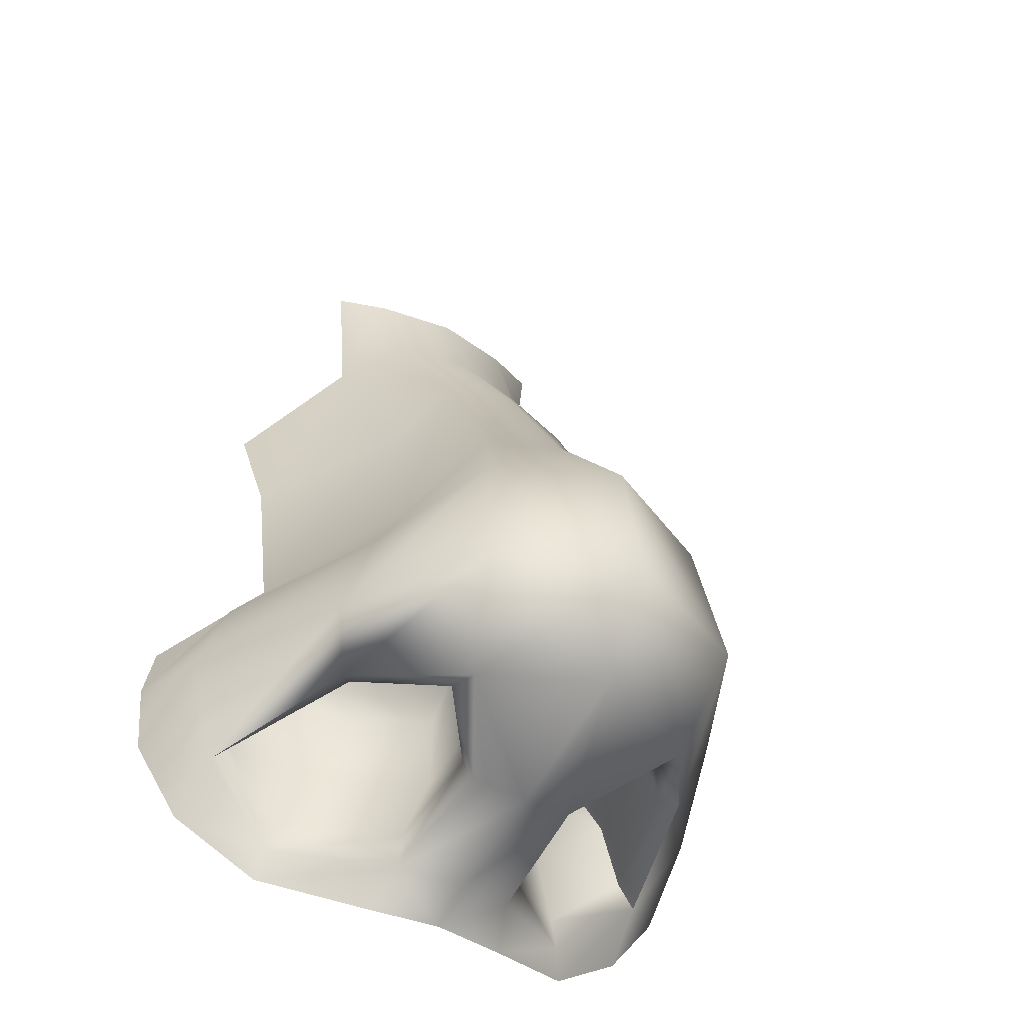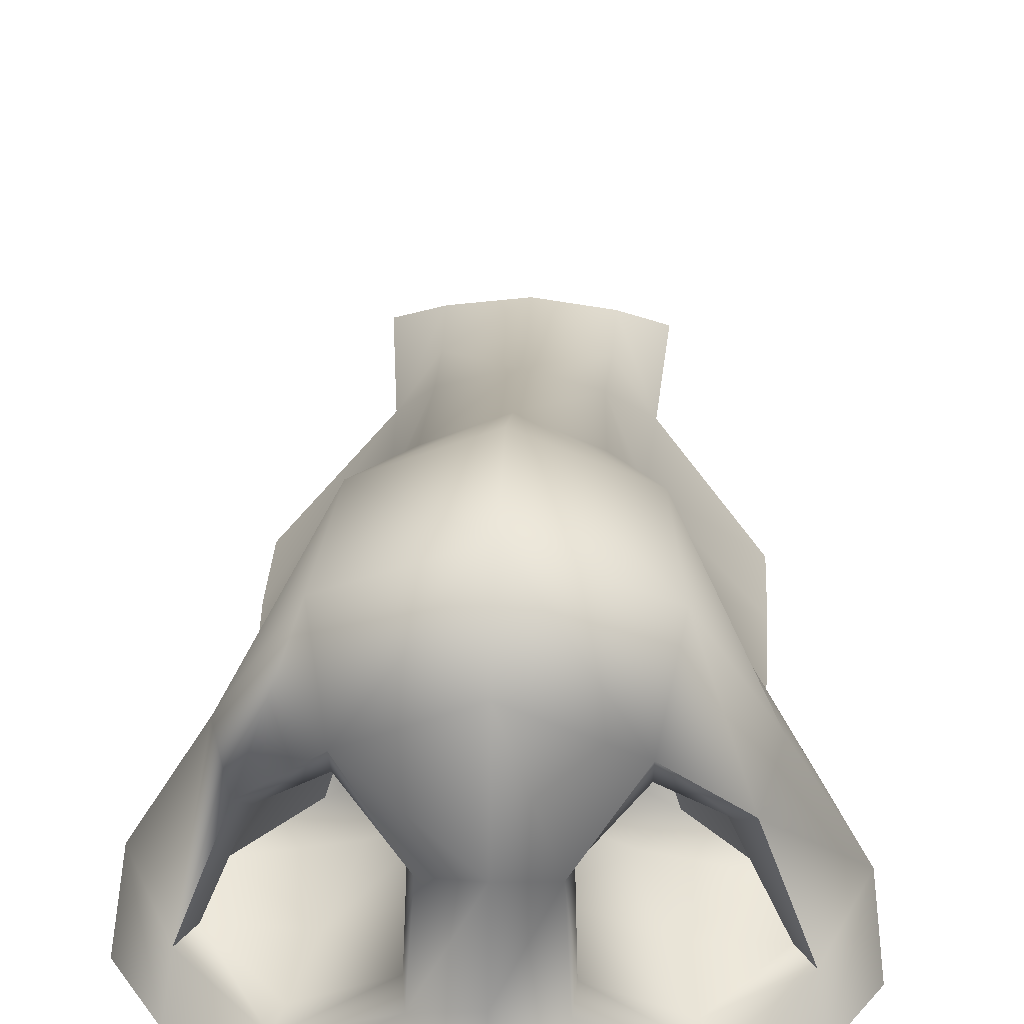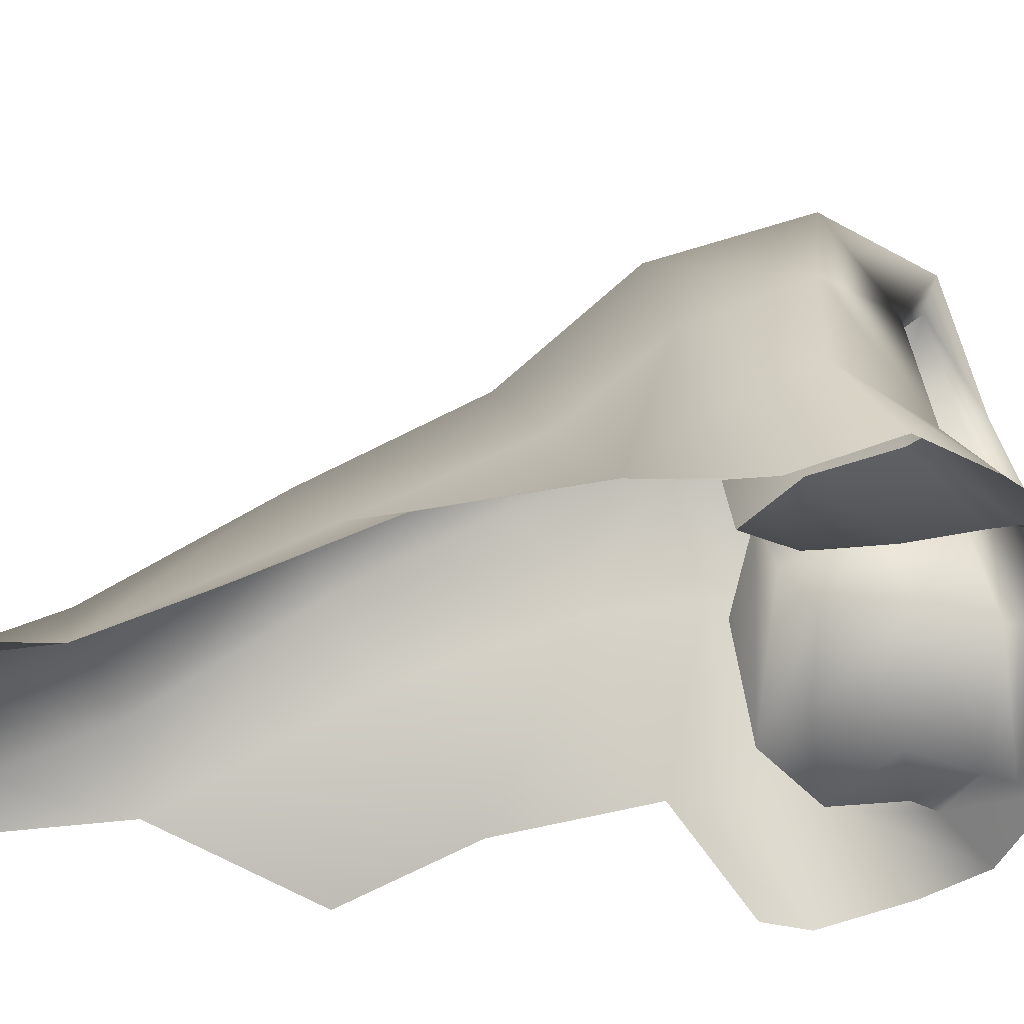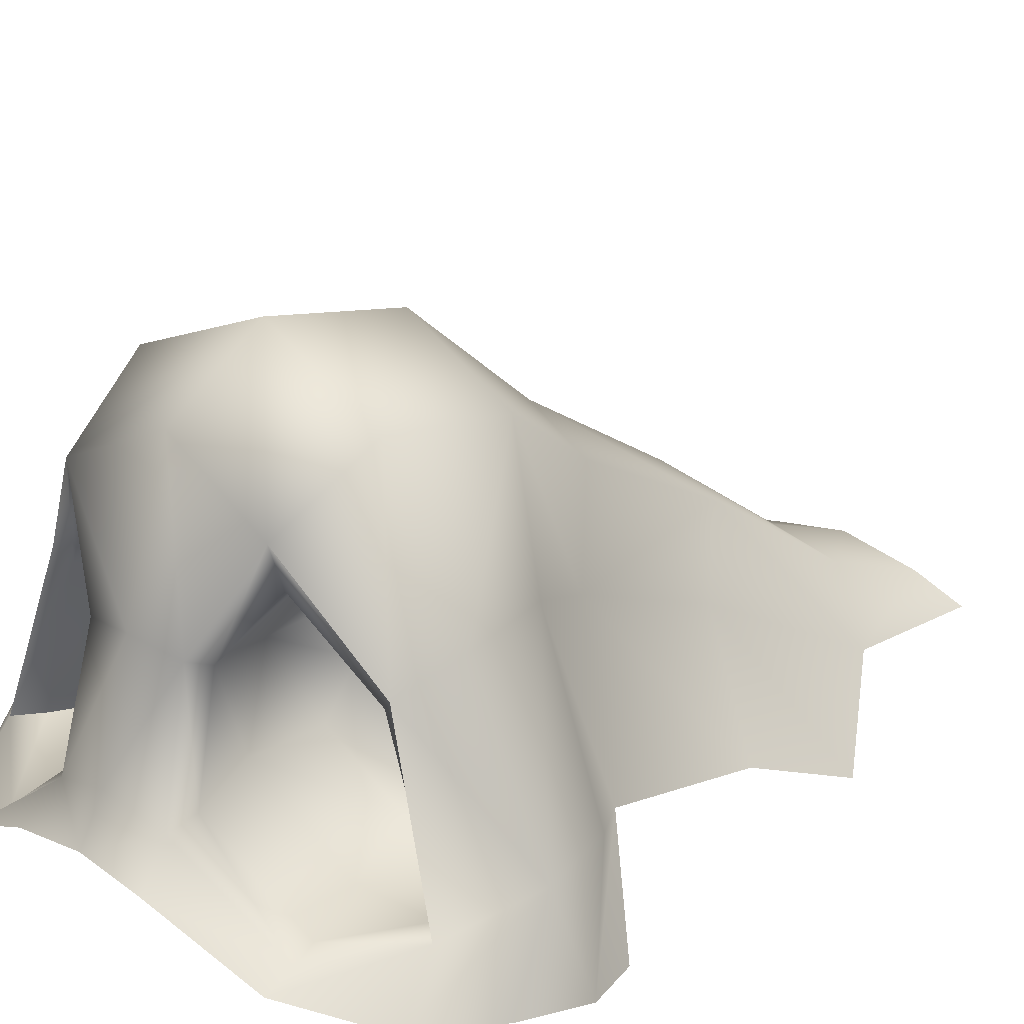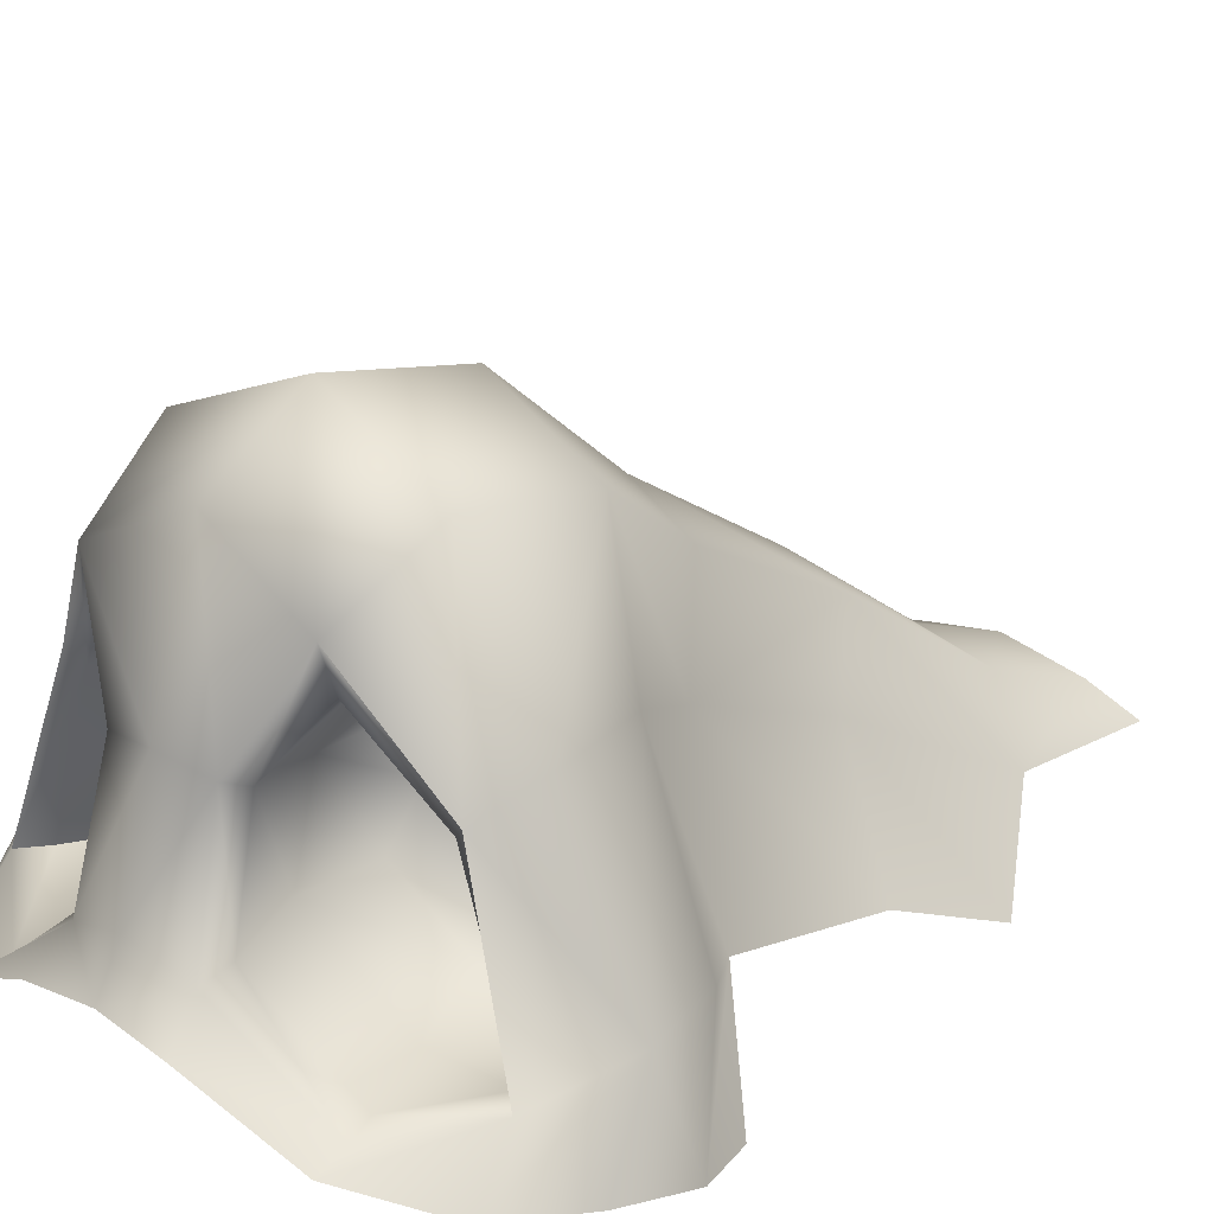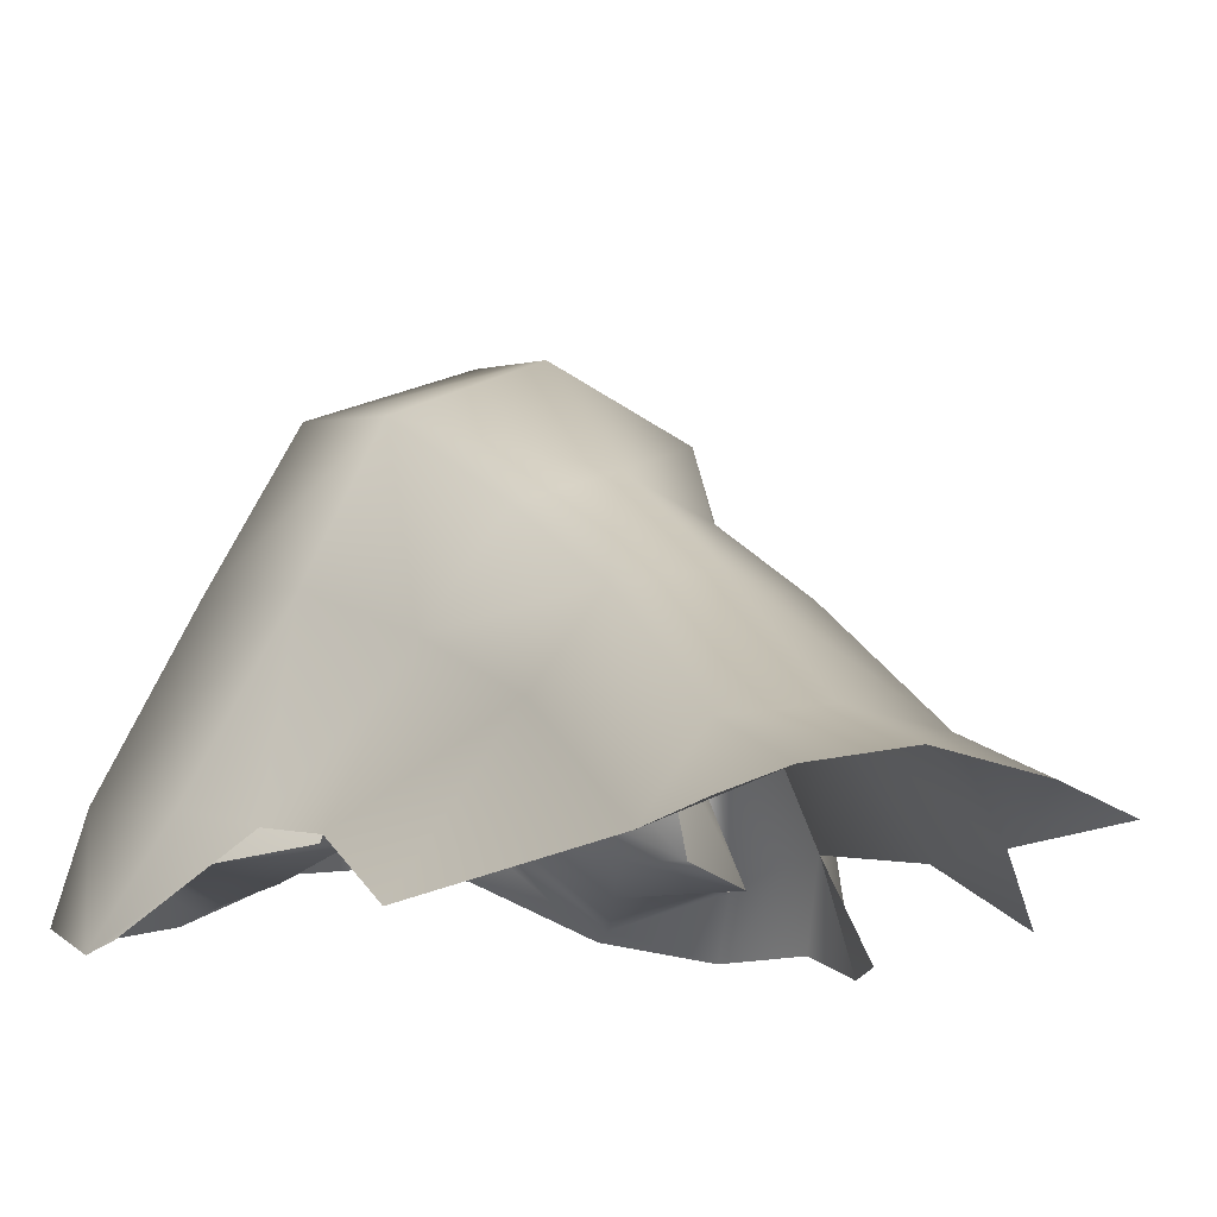
<metadata>
{"format":"obj","ext":"obj","renderer":"f3d","projection":"perspective","resolution":1024,"background":"white","views":[{"elev":-43.4,"azim":-32.1,"up":"+Y"},{"elev":45.3,"azim":2.4,"up":"+Z"},{"elev":-38.8,"azim":-83.2,"up":"+Z"},{"elev":23.0,"azim":44.7,"up":"+Z"},{"elev":22.7,"azim":44.7,"up":"+Z"},{"elev":-10.6,"azim":156.5,"up":"+Z"}]}
</metadata>
<code>
o Body_M_GeoRndr.001
v 0.03956 0.3312 -0.2968
v 0.01139 0.3399 -0.2535
v 0.007538 0.2318 -0.1831
v 0.03156 0.2021 -0.2275
v -0.03999 0.3434 -0.2458
v -0.03999 0.2413 -0.1757
v -0.03999 0.411 -0.2708
v -0.09337 0.4128 -0.281
v -0.09138 0.3399 -0.2535
v 0.01338 0.4128 -0.281
v 0.04732 0.4147 -0.2943
v 0.1056 0.2391 -0.3198
v -0.1273 0.4147 -0.2943
v -0.1195 0.3312 -0.2968
v -0.1115 0.2021 -0.2275
v -0.08753 0.2318 -0.1831
v -0.1826 0.1554 -0.2826
v -0.1856 0.2391 -0.3198
v -0.08908 0.1282 -0.1292
v -0.03999 0.1364 -0.1116
v -0.118 0.04527 -0.07351
v -0.03999 0.04986 -0.03975
v 0.009095 0.1282 -0.1292
v 0.03894 0.09388 -0.1845
v 0.03799 0.04527 -0.07351
v 0.07338 0.02829 -0.155
v 0.09825 -0.04376 -0.1492
v 0.04767 -0.04814 -0.05631
v 0.1495 -0.04341 -0.2505
v 0.1256 0.01878 -0.2573
v 0.09861 0.0559 -0.2686
v 0.1267 -0.1166 -0.3069
v 0.1581 -0.07588 -0.3046
v 0.1216 -0.0911 -0.2723
v 0.08546 -0.08146 -0.1656
v 0.1558 -0.01817 -0.3212
v 0.03398 -0.1066 -0.09574
v -0.03999 -0.04238 -0.022
v -0.03999 -0.1032 -0.06187
v 0.1026 0.1554 -0.2826
v 0.1506 0.01089 -0.3166
v -0.1189 0.09388 -0.1845
v -0.1534 0.02829 -0.155
v -0.1786 0.0559 -0.2686
v -0.2056 0.01878 -0.2573
v -0.2306 0.01089 -0.3166
v -0.2358 -0.01817 -0.3212
v -0.2381 -0.07588 -0.3046
v -0.2295 -0.04341 -0.2505
v -0.1782 -0.04376 -0.1492
v -0.1277 -0.04814 -0.05631
v -0.1655 -0.08146 -0.1656
v -0.114 -0.1066 -0.09574
v -0.2016 -0.0911 -0.2723
v 0.06955 -0.1295 -0.2905
v -7.6e-05 -0.1461 -0.2418
v 0.006998 -0.1677 -0.2637
v 0.07367 -0.1516 -0.2946
v 0.002152 -0.1279 -0.2364
v 0.0636 -0.1123 -0.2869
v -0.000591 -0.1123 -0.1659
v -0.01379 -0.08352 -0.23
v -0.01562 -0.06833 -0.1714
v -0.005102 -0.1265 -0.1607
v 0.03401 -0.09747 -0.1216
v -0.03999 -0.1516 -0.2308
v -0.03999 -0.1317 -0.1561
v -0.03999 -0.1668 -0.2587
v -0.08699 -0.1677 -0.2637
v -0.07991 -0.1461 -0.2418
v -0.1495 -0.1295 -0.2905
v -0.1537 -0.1516 -0.2946
v -0.2067 -0.1166 -0.3069
v -0.1436 -0.1123 -0.2869
v -0.1895 -0.0758 -0.2716
v -0.08214 -0.1279 -0.2364
v -0.07489 -0.1265 -0.1607
v -0.0794 -0.1123 -0.1659
v -0.114 -0.09747 -0.1216
v 0.07622 -0.0762 -0.1741
v 0.1095 -0.0758 -0.2716
v 0.04772 -0.0717 -0.2795
v 0.03003 -0.02455 -0.2656
v -0.01504 -0.03282 -0.2311
v 0.1008 -0.02907 -0.2775
v 0.05316 0.004828 -0.2682
v 0.03324 0.01468 -0.1976
v 0.05392 -0.02518 -0.1788
v -0.01171 -0.01379 -0.1998
v -0.002103 -0.003181 -0.1587
v 0.01368 -0.05021 -0.1261
v -0.1277 -0.0717 -0.2795
v -0.0662 -0.08352 -0.23
v -0.06495 -0.03282 -0.2311
v -0.11 -0.02455 -0.2656
v -0.06828 -0.01379 -0.1998
v -0.06437 -0.06833 -0.1714
v -0.09367 -0.05021 -0.1261
v -0.07788 -0.003181 -0.1587
v -0.1339 -0.02518 -0.1788
v -0.1132 0.01468 -0.1976
v -0.1808 -0.02907 -0.2775
v -0.1331 0.004828 -0.2682
v -0.1562 -0.0762 -0.1741
f 1 2 3 4
f 2 5 6 3
f 7 8 9 5
f 7 5 2 10
f 1 11 10 2
f 14 9 8 13
f 14 15 16 9
f 17 15 14 18
f 9 16 6 5
f 6 16 19 20
f 20 19 21 22
f 20 23 3 6
f 24 4 3 23
f 24 23 25 26
f 27 26 25 28
f 26 27 29 30
f 31 24 26 30
f 32 33 29 34
f 35 34 29 27
f 36 30 29 33
f 28 37 35 27
f 38 39 37 28
f 28 25 22 38
f 25 23 20 22
f 24 31 40 4
f 12 1 4 40
f 31 30 36 41
f 19 42 43 21
f 44 45 43 42
f 44 42 15 17
f 44 46 47 45
f 43 45 49 50
f 21 43 50 51
f 51 50 52 53
f 50 49 54 52
f 49 45 47 48
f 16 15 42 19
f 38 22 21 51
f 55 56 57 58
f 59 56 55 60
f 61 59 62 63
f 37 64 61 65
f 64 56 59 61
f 66 56 64 67
f 56 66 68 57
f 70 69 68 66
f 70 71 72 69
f 71 54 73 72
f 71 74 75 54
f 71 70 76 74
f 70 77 78 76
f 77 53 79 78
f 67 39 53 77
f 67 77 70 66
f 64 37 39 67
f 37 65 80 35
f 35 80 81 34
f 60 55 34 81
f 60 82 62 59
f 83 84 62 82
f 85 86 83 82
f 87 86 85 88
f 81 80 88 85
f 82 60 81 85
f 86 89 84 83
f 90 89 86 87
f 63 62 84 89
f 63 89 90 91
f 65 91 88 80
f 91 65 61 63
f 58 32 34 55
f 53 39 38 51
f 92 74 76 93
f 92 93 94 95
f 96 94 93 97
f 98 99 96 97
f 79 98 97 78
f 78 97 93 76
f 100 101 99 98
f 101 100 102 103
f 101 103 96 99
f 103 95 94 96
f 102 92 95 103
f 92 102 75 74
f 102 100 104 75
f 98 79 104 100
f 54 75 104 52
f 104 79 53 52
f 91 90 87 88
f 73 54 49 48

</code>
